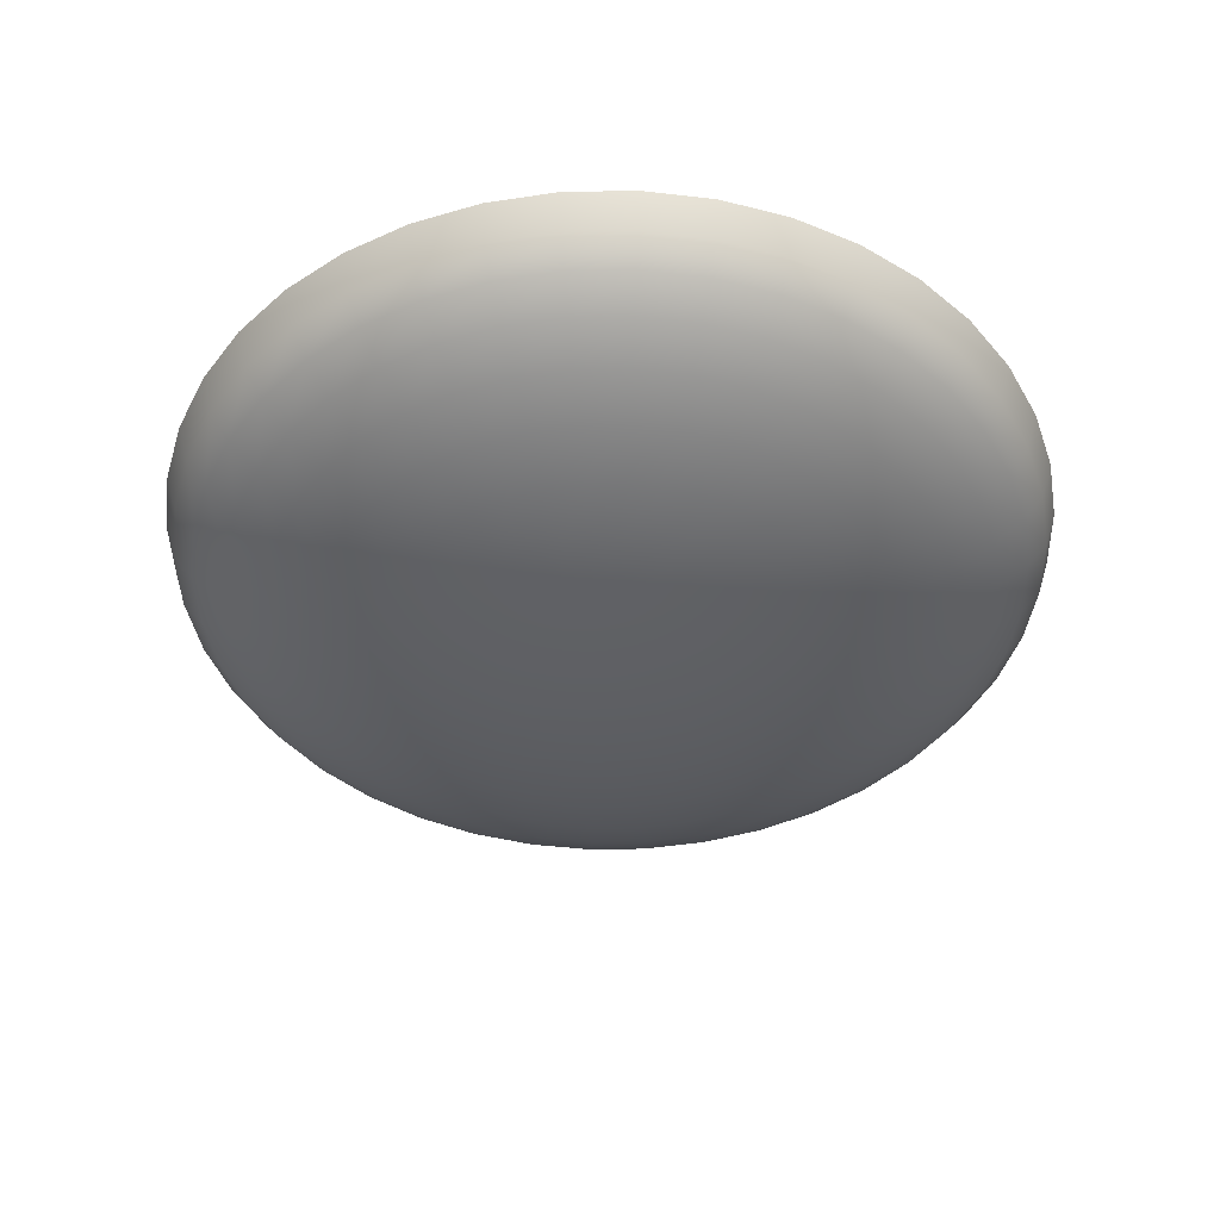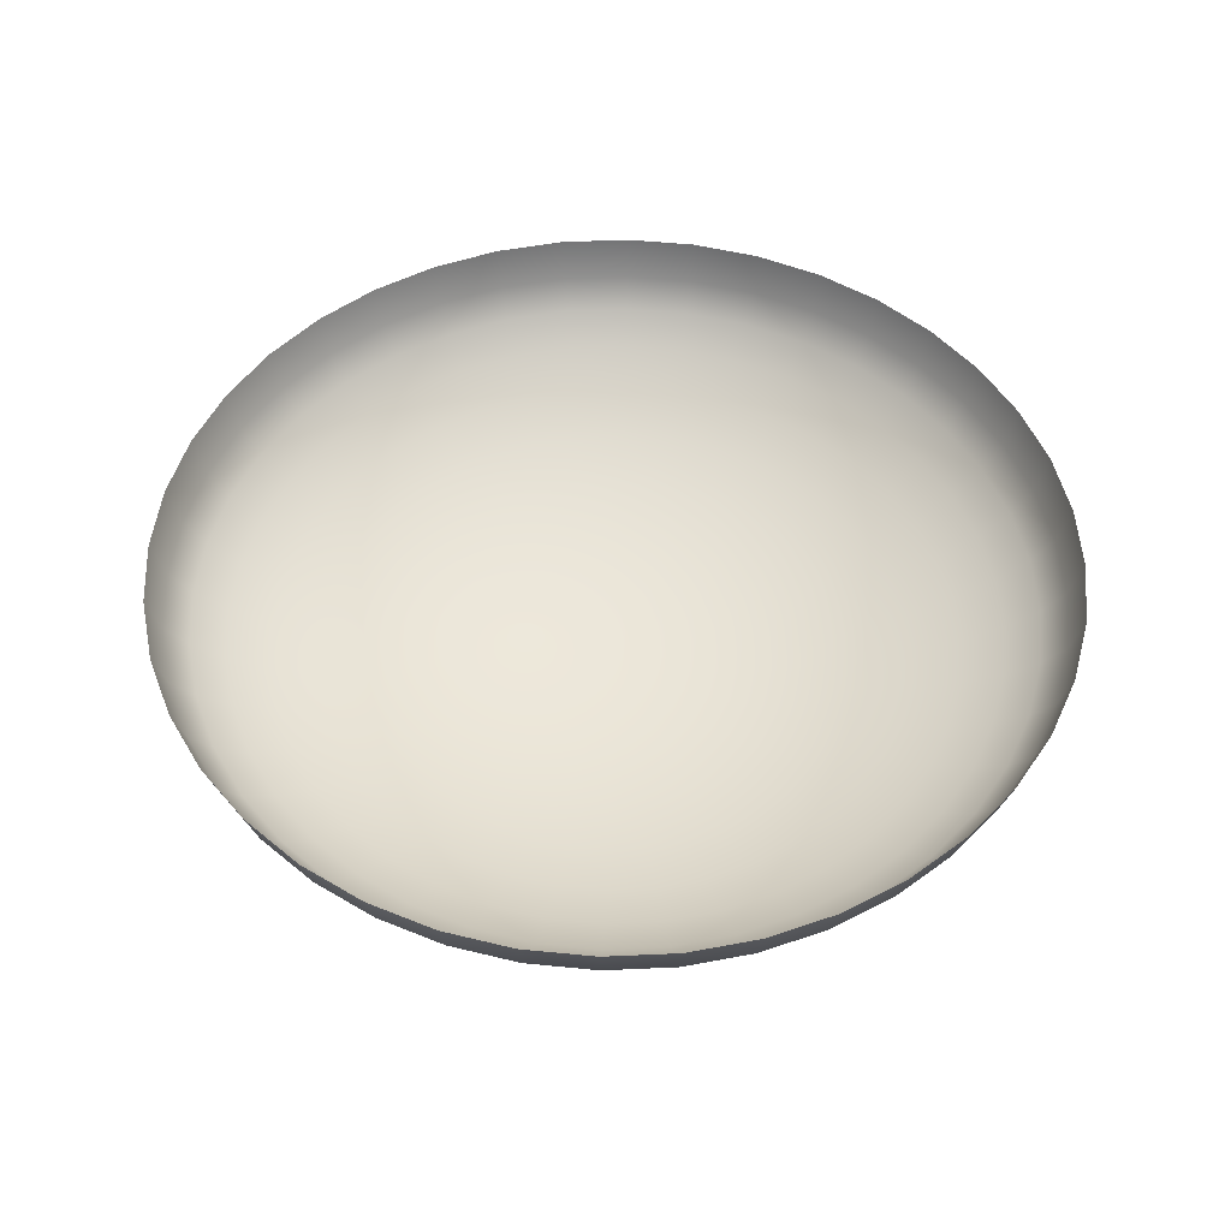
<metadata>
{"format":"obj","ext":"obj","renderer":"f3d","projection":"perspective","resolution":1024,"background":"white","views":[{"elev":-43.2,"azim":-93.3,"up":"+Z"},{"elev":50.3,"azim":64.7,"up":"+Z"}]}
</metadata>
<code>
v  0.01 0.0015 0.0015
v  0.01 -0.0015 0.0015
v  0.01 -0.0015 -0.0015
v  0.01 0.0015 -0.0015
v  0.015 0.015 -0.015
v  0.015 -0.015 -0.015
v  0.015 0.015 0.015
v  0.015 -0.015 0.015
v  0 0 -0
o LakeWorldHomeDomeGateBubble002
g LakeWorldHomeDomeGateBubble002
f 1 2 3 4
f 5 4 3 6
f 7 1 4 5
f 2 8 6 3
f 1 7 8 2
f 9 7 5
f 9 5 6
f 9 6 8
f 9 8 7
v  171.9 178.2 -23.34
v  146.9 208.6 -0.0001
v  176.8 183.1 -0.0002
v  196.7 149.2 -23.34
v  202.3 153.3 -0.0001
v  142.9 203 -23.34
v  113.5 229.1 -0.0002
v  216.6 116.7 -23.34
v  222.8 119.8 -0.0002
v  110.4 222.9 -23.34
v  77.25 244.1 -0.0002
v  231.2 81.44 -23.34
v  237.8 83.58 -0.0001
v  75.12 237.5 -23.34
v  39.11 253.2 -0.0001
v  240.1 44.35 -23.34
v  246.9 45.43 -0.0001
v  38.03 246.4 -23.34
v  0 256.3 -0.0002
v  243.1 6.324 -23.34
v  250 6.324 -0.0002
v  0 249.4 -23.34
v  -39.11 253.2 -0.0001
v  240.1 -31.7 -23.34
v  246.9 -32.78 -0.0002
v  -38.03 246.4 -23.34
v  -77.25 244.1 -0.0002
v  231.2 -68.8 -23.34
v  237.8 -70.93 -0.0002
v  -75.12 237.5 -23.34
v  -113.5 229.1 -0.0002
v  216.6 -104 -23.34
v  222.8 -107.2 -0.0001
v  -110.4 222.9 -23.34
v  -146.9 208.6 -0.0001
v  196.7 -136.6 -23.34
v  202.3 -140.6 -0.0002
v  -142.9 203 -23.34
v  -176.8 183.1 -0.0002
v  171.9 -165.6 -23.34
v  176.8 -170.5 -0.0001
v  -171.9 178.2 -23.34
v  -202.3 153.3 -0.0001
v  142.9 -190.3 -23.34
v  146.9 -195.9 -0.0002
v  -196.7 149.2 -23.34
v  -222.8 119.8 -0.0002
v  110.4 -210.3 -23.34
v  113.5 -216.4 -0.0001
v  -216.6 116.7 -23.34
v  -237.8 83.58 -0.0001
v  75.12 -224.9 -23.34
v  77.25 -231.4 -0.0001
v  -231.2 81.44 -23.34
v  -246.9 45.43 -0.0001
v  38.03 -233.8 -23.34
v  39.11 -240.6 -0.0001
v  -240.1 44.35 -23.34
v  -250 6.324 -0.0002
v  0.0001 -236.8 -23.34
v  0.0001 -243.7 -0.0002
v  -243.1 6.324 -23.34
v  -246.9 -32.78 -0.0002
v  -38.03 -233.8 -23.34
v  -39.11 -240.6 -0.0001
v  -240.1 -31.7 -23.34
v  -237.8 -70.93 -0.0002
v  -75.12 -224.9 -23.34
v  -77.25 -231.4 -0.0001
v  -231.2 -68.8 -23.34
v  -222.8 -107.2 -0.0001
v  -110.4 -210.3 -23.34
v  -113.5 -216.4 -0.0001
v  -216.6 -104 -23.34
v  -202.3 -140.6 -0.0002
v  -142.9 -190.3 -23.34
v  -146.9 -195.9 -0.0001
v  -196.7 -136.6 -23.34
v  -176.8 -170.5 -0.0001
v  -171.9 -165.6 -23.34
v  -205.8 -98.53 -38.27
v  -186.9 -129.4 -38.27
v  -163.3 -157 -38.27
v  -135.8 -180.5 -38.27
v  -104.9 -199.5 -38.27
v  -150.7 -144.4 -52.25
v  -71.37 -213.3 -38.27
v  -125.3 -166.1 -52.25
v  -96.77 -183.6 -52.25
v  -36.13 -221.8 -38.27
v  -65.87 -196.4 -52.25
v  0.0001 -224.6 -38.27
v  -33.35 -204.2 -52.25
v  36.13 -221.8 -38.27
v  0.0001 -206.8 -52.25
v  71.37 -213.3 -38.27
v  33.35 -204.2 -52.25
v  104.9 -199.5 -38.27
v  65.87 -196.4 -52.25
v  135.8 -180.5 -38.27
v  96.77 -183.6 -52.25
v  163.3 -157 -38.27
v  125.3 -166.1 -52.25
v  186.9 -129.4 -38.27
v  150.7 -144.4 -52.25
v  205.8 -98.53 -38.27
v  172.5 -119 -52.25
v  219.7 -65.05 -38.27
v  189.9 -90.45 -52.25
v  228.1 -29.81 -38.27
v  202.7 -59.55 -52.25
v  231 6.324 -38.27
v  210.5 -27.02 -52.25
v  228.1 42.46 -38.27
v  213.2 6.324 -52.25
v  219.7 77.7 -38.27
v  210.5 39.67 -52.25
v  205.8 111.2 -38.27
v  202.7 72.19 -52.25
v  186.9 142.1 -38.27
v  189.9 103.1 -52.25
v  163.3 169.6 -38.27
v  172.5 131.6 -52.25
v  135.8 193.2 -38.27
v  150.7 157.1 -52.25
v  104.9 212.1 -38.27
v  125.3 178.8 -52.25
v  71.37 226 -38.27
v  96.77 196.3 -52.25
v  36.13 234.5 -38.27
v  65.87 209.1 -52.25
v  0 237.3 -38.27
v  33.35 216.9 -52.25
v  -36.13 234.5 -38.27
v  0 219.5 -52.25
v  -71.37 226 -38.27
v  -33.35 216.9 -52.25
v  -104.9 212.1 -38.27
v  -65.87 209.1 -52.25
v  -135.8 193.2 -38.27
v  -96.77 196.3 -52.25
v  -163.3 169.6 -38.27
v  -125.3 178.8 -52.25
v  -186.9 142.1 -38.27
v  -150.7 157.1 -52.25
v  -205.8 111.2 -38.27
v  -172.5 131.6 -52.25
v  -219.7 77.7 -38.27
v  -189.9 103.1 -52.25
v  -228.1 42.46 -38.27
v  -202.7 72.19 -52.25
v  -231 6.324 -38.27
v  -210.5 39.67 -52.25
v  -228.1 -29.81 -38.27
v  -213.2 6.324 -52.25
v  -219.7 -65.05 -38.27
v  -210.5 -27.02 -52.25
v  -202.7 -59.55 -52.25
v  -189.9 -90.45 -52.25
v  -187.8 -23.41 -64.94
v  -172.5 -119 -52.25
v  -180.8 -52.42 -64.94
v  -169.4 -79.98 -64.94
v  -153.8 -105.4 -64.94
v  -134.4 -128.1 -64.94
v  -144.7 -67.39 -76.04
v  -111.7 -147.5 -64.94
v  -131.4 -89.11 -76.04
v  -114.8 -108.5 -76.04
v  -86.3 -163.1 -64.94
v  -95.43 -125 -76.04
v  -58.74 -174.5 -64.94
v  -73.71 -138.3 -76.04
v  -29.74 -181.4 -64.94
v  -50.17 -148.1 -76.04
v  0.0001 -183.8 -64.94
v  -25.4 -154 -76.04
v  29.74 -181.4 -64.94
v  0.0001 -156 -76.04
v  58.74 -174.5 -64.94
v  25.4 -154 -76.04
v  86.3 -163.1 -64.94
v  50.17 -148.1 -76.04
v  111.7 -147.5 -64.94
v  73.71 -138.3 -76.04
v  134.4 -128.1 -64.94
v  95.43 -125 -76.04
v  153.8 -105.4 -64.94
v  114.8 -108.5 -76.04
v  169.4 -79.98 -64.94
v  131.4 -89.11 -76.04
v  180.8 -52.42 -64.94
v  144.7 -67.39 -76.04
v  187.8 -23.41 -64.94
v  154.4 -43.85 -76.04
v  190.1 6.324 -64.94
v  160.4 -19.08 -76.04
v  187.8 36.06 -64.94
v  162.4 6.324 -76.04
v  180.8 65.07 -64.94
v  160.4 31.72 -76.04
v  169.4 92.63 -64.94
v  154.4 56.5 -76.04
v  153.8 118.1 -64.94
v  144.7 80.03 -76.04
v  134.4 140.7 -64.94
v  131.4 101.8 -76.04
v  111.7 160.1 -64.94
v  114.8 121.1 -76.04
v  86.3 175.7 -64.94
v  95.43 137.7 -76.04
v  58.74 187.1 -64.94
v  73.71 151 -76.04
v  29.74 194.1 -64.94
v  50.17 160.7 -76.04
v  0 196.4 -64.94
v  25.4 166.7 -76.04
v  -29.74 194.1 -64.94
v  0 168.7 -76.04
v  -58.74 187.1 -64.94
v  -25.4 166.7 -76.04
v  -86.3 175.7 -64.94
v  -50.17 160.7 -76.04
v  -111.7 160.1 -64.94
v  -73.71 151 -76.04
v  -134.4 140.7 -64.94
v  -95.43 137.7 -76.04
v  -153.8 118.1 -64.94
v  -114.8 121.1 -76.04
v  -169.4 92.63 -64.94
v  -131.4 101.8 -76.04
v  -180.8 65.07 -64.94
v  -144.7 80.03 -76.04
v  -187.8 36.06 -64.94
v  -154.4 56.5 -76.04
v  -190.1 6.324 -64.94
v  -160.4 31.72 -76.04
v  -162.4 6.324 -76.04
v  -160.4 -19.08 -76.04
v  -129 26.76 -85.26
v  -154.4 -43.85 -76.04
v  -130.6 6.324 -85.26
v  -129 -14.11 -85.26
v  -124.2 -34.04 -85.26
v  -116.4 -52.98 -85.26
v  -94.49 -8.642 -92.39
v  -105.7 -70.45 -85.26
v  -90.99 -23.24 -92.39
v  -85.24 -37.11 -92.39
v  -92.37 -86.04 -85.26
v  -77.4 -49.91 -92.39
v  -76.78 -99.35 -85.26
v  -67.65 -61.33 -92.39
v  -59.3 -110.1 -85.26
v  -56.23 -71.08 -92.39
v  -40.37 -117.9 -85.26
v  -43.43 -78.92 -92.39
v  -20.43 -122.7 -85.26
v  -29.56 -84.66 -92.39
v  0.0001 -124.3 -85.26
v  -14.97 -88.17 -92.39
v  20.43 -122.7 -85.26
v  0.0001 -89.35 -92.39
v  40.37 -117.9 -85.26
v  14.97 -88.17 -92.39
v  59.3 -110.1 -85.26
v  29.56 -84.66 -92.39
v  76.78 -99.35 -85.26
v  43.43 -78.92 -92.39
v  92.37 -86.04 -85.26
v  56.23 -71.08 -92.39
v  105.7 -70.45 -85.26
v  67.65 -61.33 -92.39
v  116.4 -52.98 -85.26
v  77.4 -49.91 -92.39
v  124.2 -34.04 -85.26
v  85.24 -37.11 -92.39
v  129 -14.11 -85.26
v  90.99 -23.24 -92.39
v  130.6 6.324 -85.26
v  94.49 -8.642 -92.39
v  129 26.76 -85.26
v  95.67 6.324 -92.39
v  124.2 46.69 -85.26
v  94.49 21.29 -92.39
v  116.4 65.63 -85.26
v  90.99 35.89 -92.39
v  105.7 83.1 -85.26
v  85.24 49.76 -92.39
v  92.37 98.69 -85.26
v  77.4 62.56 -92.39
v  76.78 112 -85.26
v  67.65 73.97 -92.39
v  59.3 122.7 -85.26
v  56.23 83.72 -92.39
v  40.37 130.6 -85.26
v  43.43 91.57 -92.39
v  20.43 135.3 -85.26
v  29.56 97.31 -92.39
v  0 136.9 -85.26
v  14.97 100.8 -92.39
v  -20.43 135.3 -85.26
v  0 102 -92.39
v  -40.37 130.6 -85.26
v  -14.97 100.8 -92.39
v  -59.3 122.7 -85.26
v  -29.56 97.31 -92.39
v  -76.78 112 -85.26
v  -43.43 91.57 -92.39
v  -92.37 98.69 -85.26
v  -56.23 83.72 -92.39
v  -105.7 83.1 -85.26
v  -67.65 73.97 -92.39
v  -116.4 65.63 -85.26
v  -77.4 62.56 -92.39
v  -124.2 46.69 -85.26
v  -85.24 49.76 -92.39
v  -90.99 35.89 -92.39
v  -94.49 21.29 -92.39
v  -52 32.82 -97.24
v  -95.67 6.324 -92.39
v  -55.5 24.36 -97.24
v  -57.64 15.45 -97.24
v  -58.36 6.324 -97.24
v  -57.64 -2.805 -97.24
v  0 6.324 -100
v  -55.5 -11.71 -97.24
v  -52 -20.17 -97.24
v  -47.22 -27.98 -97.24
v  -41.27 -34.94 -97.24
v  -34.3 -40.89 -97.24
v  -26.5 -45.68 -97.24
v  -18.03 -49.18 -97.24
v  -9.13 -51.32 -97.24
v  0.0001 -52.04 -97.24
v  9.13 -51.32 -97.24
v  18.03 -49.18 -97.24
v  26.5 -45.68 -97.24
v  34.3 -40.89 -97.24
v  41.27 -34.94 -97.24
v  47.22 -27.98 -97.24
v  52 -20.17 -97.24
v  55.51 -11.71 -97.24
v  57.64 -2.805 -97.24
v  58.36 6.324 -97.24
v  57.64 15.45 -97.24
v  55.51 24.36 -97.24
v  52 32.82 -97.24
v  47.22 40.63 -97.24
v  41.27 47.59 -97.24
v  34.3 53.54 -97.24
v  26.5 58.32 -97.24
v  18.03 61.83 -97.24
v  9.13 63.97 -97.24
v  0 64.69 -97.24
v  -9.13 63.97 -97.24
v  -18.03 61.83 -97.24
v  -26.5 58.32 -97.24
v  -34.3 53.54 -97.24
v  -41.27 47.59 -97.24
v  -47.22 40.63 -97.24
o pSphere53__Bubble00
g pSphere53__Bubble00
f 10 11 12
f 10 12 13
f 13 12 14
f 10 15 11
f 11 15 16
f 13 14 17
f 14 18 17
f 15 19 16
f 16 19 20
f 18 21 17
f 18 22 21
f 19 23 20
f 20 23 24
f 22 25 21
f 22 26 25
f 23 27 24
f 24 27 28
f 26 29 25
f 26 30 29
f 28 27 31
f 28 31 32
f 29 30 33
f 30 34 33
f 32 31 35
f 32 35 36
f 34 37 33
f 38 37 34
f 36 35 39
f 36 39 40
f 38 41 37
f 42 41 38
f 40 39 43
f 40 43 44
f 42 45 41
f 46 45 42
f 44 43 47
f 44 47 48
f 46 49 45
f 50 49 46
f 48 47 51
f 48 51 52
f 50 53 49
f 54 53 50
f 52 51 55
f 52 55 56
f 54 57 53
f 58 57 54
f 56 55 59
f 56 59 60
f 58 61 57
f 62 61 58
f 60 59 63
f 60 63 64
f 62 65 61
f 66 65 62
f 64 63 67
f 64 67 68
f 66 69 65
f 70 69 66
f 68 67 71
f 68 71 72
f 70 73 69
f 74 73 70
f 72 71 75
f 72 75 76
f 74 77 73
f 78 77 74
f 76 75 79
f 76 79 80
f 78 81 77
f 82 81 78
f 80 79 83
f 80 83 84
f 82 85 81
f 86 85 82
f 84 83 87
f 84 87 88
f 88 89 86
f 88 87 89
f 86 89 85
f 83 90 87
f 87 91 89
f 87 90 91
f 89 92 85
f 89 91 92
f 85 93 81
f 85 92 93
f 81 93 94
f 81 94 77
f 93 92 95
f 77 94 96
f 77 96 73
f 94 93 97
f 93 95 97
f 96 94 98
f 94 97 98
f 73 96 99
f 73 99 69
f 96 98 100
f 99 96 100
f 69 99 101
f 69 101 65
f 99 100 102
f 101 99 102
f 65 101 103
f 65 103 61
f 101 102 104
f 103 101 104
f 61 103 105
f 57 61 105
f 103 104 106
f 103 106 105
f 57 105 107
f 53 57 107
f 105 106 108
f 107 105 108
f 53 107 109
f 49 53 109
f 107 108 110
f 109 107 110
f 49 109 111
f 45 49 111
f 109 110 112
f 111 109 112
f 45 111 113
f 41 45 113
f 111 112 114
f 113 111 114
f 41 113 115
f 37 41 115
f 113 114 116
f 115 113 116
f 37 115 117
f 33 37 117
f 115 116 118
f 117 115 118
f 119 33 117
f 29 33 119
f 120 117 118
f 119 117 120
f 121 29 119
f 25 29 121
f 122 119 120
f 122 121 119
f 25 121 123
f 21 25 123
f 124 121 122
f 123 121 124
f 125 21 123
f 17 21 125
f 126 123 124
f 125 123 126
f 127 17 125
f 127 13 17
f 128 125 126
f 128 127 125
f 129 13 127
f 129 10 13
f 130 127 128
f 130 129 127
f 131 10 129
f 131 15 10
f 132 129 130
f 132 131 129
f 133 15 131
f 133 19 15
f 134 131 132
f 134 133 131
f 133 135 19
f 19 135 23
f 136 133 134
f 136 135 133
f 23 135 137
f 23 137 27
f 136 138 135
f 135 138 137
f 27 137 139
f 27 139 31
f 138 140 137
f 137 140 139
f 139 141 31
f 31 141 35
f 140 142 139
f 139 142 141
f 35 141 143
f 35 143 39
f 141 142 144
f 141 144 143
f 39 143 145
f 39 145 43
f 143 144 146
f 143 146 145
f 145 147 43
f 43 147 47
f 145 146 148
f 145 148 147
f 47 147 149
f 47 149 51
f 147 148 150
f 147 150 149
f 51 149 151
f 51 151 55
f 150 152 149
f 149 152 151
f 55 151 153
f 55 153 59
f 151 152 154
f 151 154 153
f 59 153 155
f 59 155 63
f 153 154 156
f 153 156 155
f 63 155 157
f 63 157 67
f 155 156 158
f 155 158 157
f 67 157 159
f 67 159 71
f 157 158 160
f 157 160 159
f 71 159 161
f 71 161 75
f 159 160 162
f 159 162 161
f 75 161 163
f 75 163 79
f 161 162 164
f 161 164 163
f 79 163 165
f 79 165 83
f 165 90 83
f 163 166 165
f 163 164 166
f 165 167 90
f 165 166 167
f 90 167 168
f 90 168 91
f 167 166 169
f 91 168 170
f 92 91 170
f 92 170 95
f 167 171 168
f 167 169 171
f 170 168 172
f 171 172 168
f 95 170 173
f 170 172 173
f 95 173 174
f 97 95 174
f 175 173 172
f 97 174 176
f 98 97 176
f 177 174 173
f 175 177 173
f 178 176 174
f 177 178 174
f 98 176 179
f 100 98 179
f 178 180 176
f 180 179 176
f 100 179 181
f 102 100 181
f 180 182 179
f 181 179 182
f 102 181 183
f 104 102 183
f 181 182 184
f 183 181 184
f 104 183 185
f 106 104 185
f 183 184 186
f 185 183 186
f 106 185 187
f 108 106 187
f 185 186 188
f 187 185 188
f 108 187 189
f 110 108 189
f 187 188 190
f 189 187 190
f 110 189 191
f 112 110 191
f 189 190 192
f 191 189 192
f 112 191 193
f 114 112 193
f 191 192 194
f 193 191 194
f 114 193 195
f 116 114 195
f 193 194 196
f 193 196 195
f 116 195 197
f 118 116 197
f 195 196 198
f 195 198 197
f 118 197 199
f 120 118 199
f 200 197 198
f 199 197 200
f 201 120 199
f 201 122 120
f 199 200 202
f 201 199 202
f 203 122 201
f 124 122 203
f 204 201 202
f 203 201 204
f 205 124 203
f 205 126 124
f 206 203 204
f 206 205 203
f 207 126 205
f 128 126 207
f 208 205 206
f 207 205 208
f 209 128 207
f 209 130 128
f 210 207 208
f 210 209 207
f 211 130 209
f 211 132 130
f 212 209 210
f 212 211 209
f 213 132 211
f 213 134 132
f 214 211 212
f 214 213 211
f 215 134 213
f 215 136 134
f 216 213 214
f 216 215 213
f 217 136 215
f 217 138 136
f 218 215 216
f 218 217 215
f 217 219 138
f 138 219 140
f 220 217 218
f 220 219 217
f 219 221 140
f 140 221 142
f 222 219 220
f 222 221 219
f 221 223 142
f 142 223 144
f 222 224 221
f 221 224 223
f 223 225 144
f 144 225 146
f 224 226 223
f 223 226 225
f 225 227 146
f 146 227 148
f 225 226 228
f 225 228 227
f 148 227 229
f 148 229 150
f 227 228 230
f 227 230 229
f 229 231 150
f 150 231 152
f 230 232 229
f 229 232 231
f 152 231 233
f 152 233 154
f 232 234 231
f 231 234 233
f 235 154 233
f 235 156 154
f 236 233 234
f 236 235 233
f 235 237 156
f 156 237 158
f 238 235 236
f 238 237 235
f 237 239 158
f 158 239 160
f 240 237 238
f 240 239 237
f 239 241 160
f 160 241 162
f 242 239 240
f 242 241 239
f 241 243 162
f 162 243 164
f 242 244 241
f 244 243 241
f 243 245 164
f 166 164 245
f 169 166 245
f 246 245 243
f 244 246 243
f 247 169 245
f 246 247 245
f 247 248 169
f 248 171 169
f 246 249 247
f 248 250 171
f 250 172 171
f 250 175 172
f 247 251 248
f 249 251 247
f 248 252 250
f 251 252 248
f 250 253 175
f 252 253 250
f 253 254 175
f 175 254 177
f 255 253 252
f 254 256 177
f 177 256 178
f 257 254 253
f 257 253 255
f 258 256 254
f 258 254 257
f 256 259 178
f 178 259 180
f 260 256 258
f 260 259 256
f 259 261 180
f 180 261 182
f 262 259 260
f 262 261 259
f 261 263 182
f 263 184 182
f 264 261 262
f 264 263 261
f 263 265 184
f 265 186 184
f 266 263 264
f 266 265 263
f 265 267 186
f 267 188 186
f 268 265 266
f 268 267 265
f 267 269 188
f 269 190 188
f 270 267 268
f 270 269 267
f 269 271 190
f 271 192 190
f 272 269 270
f 272 271 269
f 271 273 192
f 192 273 194
f 274 271 272
f 274 273 271
f 273 275 194
f 194 275 196
f 276 273 274
f 276 275 273
f 277 196 275
f 198 196 277
f 278 275 276
f 278 277 275
f 279 198 277
f 200 198 279
f 280 277 278
f 280 279 277
f 281 200 279
f 202 200 281
f 282 279 280
f 282 281 279
f 283 202 281
f 283 204 202
f 284 281 282
f 283 281 284
f 285 204 283
f 285 206 204
f 286 283 284
f 285 283 286
f 287 206 285
f 208 206 287
f 288 285 286
f 288 287 285
f 289 208 287
f 210 208 289
f 290 287 288
f 289 287 290
f 291 210 289
f 291 212 210
f 292 289 290
f 292 291 289
f 293 212 291
f 293 214 212
f 294 291 292
f 294 293 291
f 295 214 293
f 295 216 214
f 296 293 294
f 296 295 293
f 297 216 295
f 297 218 216
f 298 295 296
f 298 297 295
f 299 218 297
f 299 220 218
f 300 297 298
f 300 299 297
f 301 220 299
f 301 222 220
f 302 299 300
f 302 301 299
f 303 222 301
f 303 224 222
f 304 301 302
f 304 303 301
f 303 305 224
f 224 305 226
f 306 303 304
f 306 305 303
f 226 305 307
f 226 307 228
f 306 308 305
f 305 308 307
f 307 309 228
f 228 309 230
f 308 310 307
f 307 310 309
f 230 309 311
f 230 311 232
f 309 310 312
f 309 312 311
f 311 313 232
f 232 313 234
f 312 314 311
f 314 313 311
f 315 234 313
f 315 236 234
f 314 316 313
f 315 313 316
f 317 236 315
f 238 236 317
f 318 315 316
f 317 315 318
f 319 238 317
f 319 240 238
f 320 317 318
f 319 317 320
f 319 321 240
f 321 242 240
f 322 319 320
f 322 321 319
f 321 323 242
f 323 244 242
f 324 321 322
f 324 323 321
f 323 325 244
f 325 246 244
f 325 249 246
f 326 325 323
f 326 323 324
f 327 249 325
f 327 325 326
f 328 249 327
f 328 251 249
f 329 327 326
f 330 251 328
f 330 252 251
f 255 252 330
f 331 328 327
f 331 327 329
f 332 330 328
f 332 328 331
f 333 255 330
f 333 330 332
f 334 255 333
f 334 257 255
f 335 333 332
f 335 332 331
f 335 334 333
f 335 331 329
f 336 257 334
f 335 336 334
f 336 258 257
f 337 258 336
f 335 337 336
f 337 260 258
f 338 260 337
f 335 338 337
f 338 262 260
f 339 262 338
f 335 339 338
f 339 264 262
f 340 264 339
f 335 340 339
f 340 266 264
f 341 266 340
f 335 341 340
f 341 268 266
f 342 268 341
f 335 342 341
f 342 270 268
f 343 270 342
f 335 343 342
f 343 272 270
f 344 272 343
f 335 344 343
f 344 274 272
f 345 274 344
f 335 345 344
f 345 276 274
f 346 276 345
f 335 346 345
f 346 278 276
f 347 278 346
f 335 347 346
f 347 280 278
f 348 280 347
f 335 348 347
f 348 282 280
f 349 282 348
f 335 349 348
f 349 284 282
f 350 284 349
f 335 350 349
f 350 286 284
f 351 286 350
f 335 351 350
f 351 288 286
f 352 288 351
f 335 352 351
f 352 290 288
f 353 290 352
f 335 353 352
f 353 292 290
f 354 292 353
f 335 354 353
f 354 294 292
f 355 294 354
f 335 355 354
f 355 296 294
f 356 296 355
f 335 356 355
f 356 298 296
f 357 298 356
f 335 357 356
f 357 300 298
f 358 300 357
f 335 358 357
f 358 302 300
f 359 302 358
f 335 359 358
f 359 304 302
f 360 304 359
f 335 360 359
f 360 306 304
f 361 306 360
f 335 361 360
f 361 308 306
f 362 308 361
f 335 362 361
f 362 310 308
f 362 363 310
f 335 363 362
f 310 363 312
f 364 312 363
f 335 364 363
f 364 314 312
f 365 314 364
f 335 365 364
f 365 316 314
f 366 316 365
f 335 366 365
f 366 318 316
f 367 318 366
f 335 367 366
f 367 320 318
f 368 320 367
f 335 368 367
f 368 322 320
f 369 322 368
f 335 369 368
f 369 324 322
f 335 370 369
f 370 324 369
f 335 329 370
f 370 326 324
f 329 326 370

</code>
